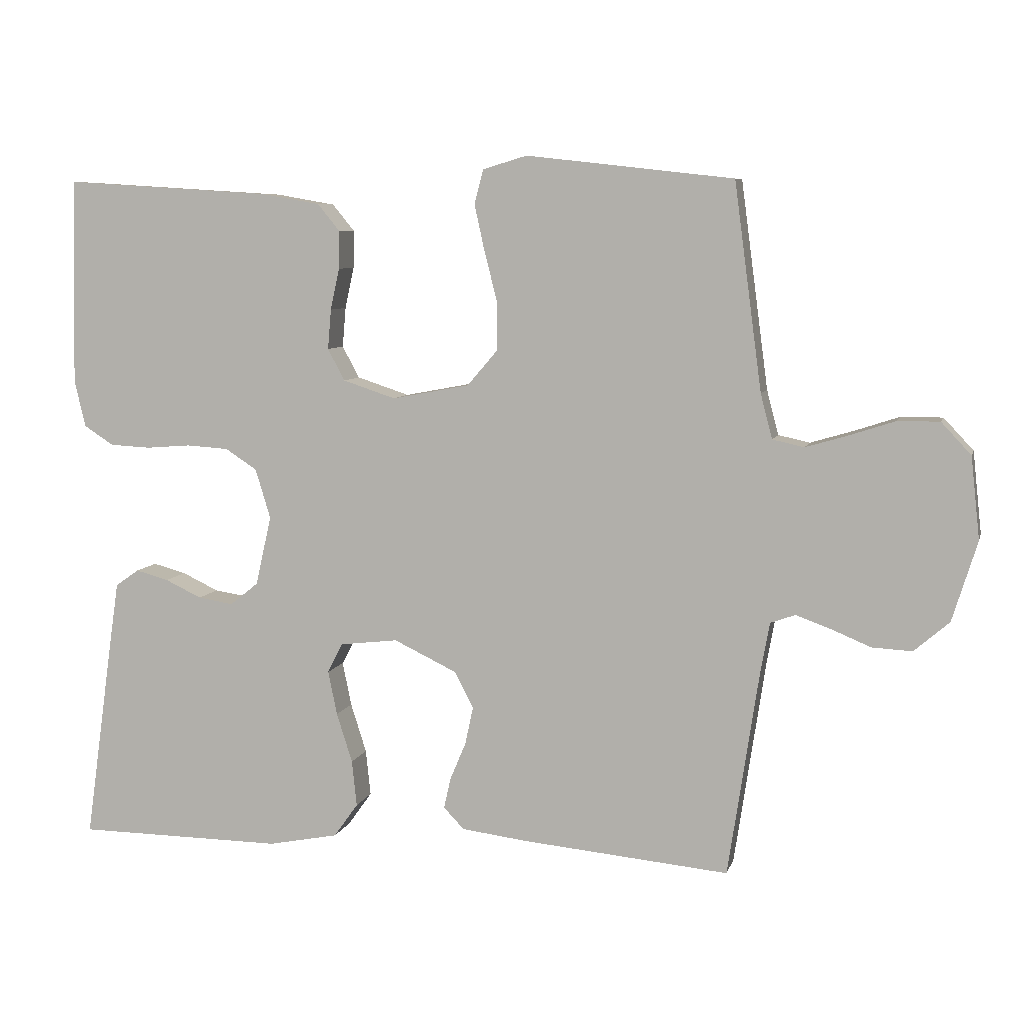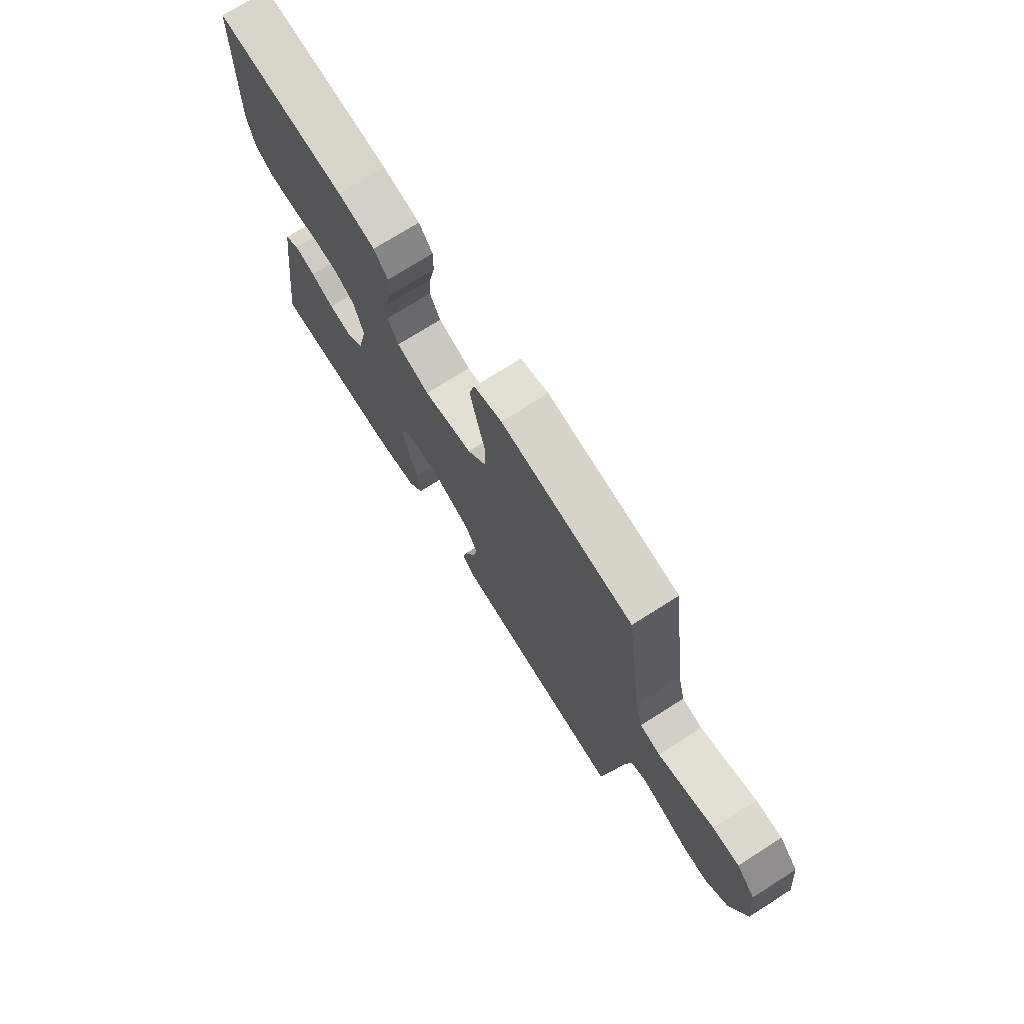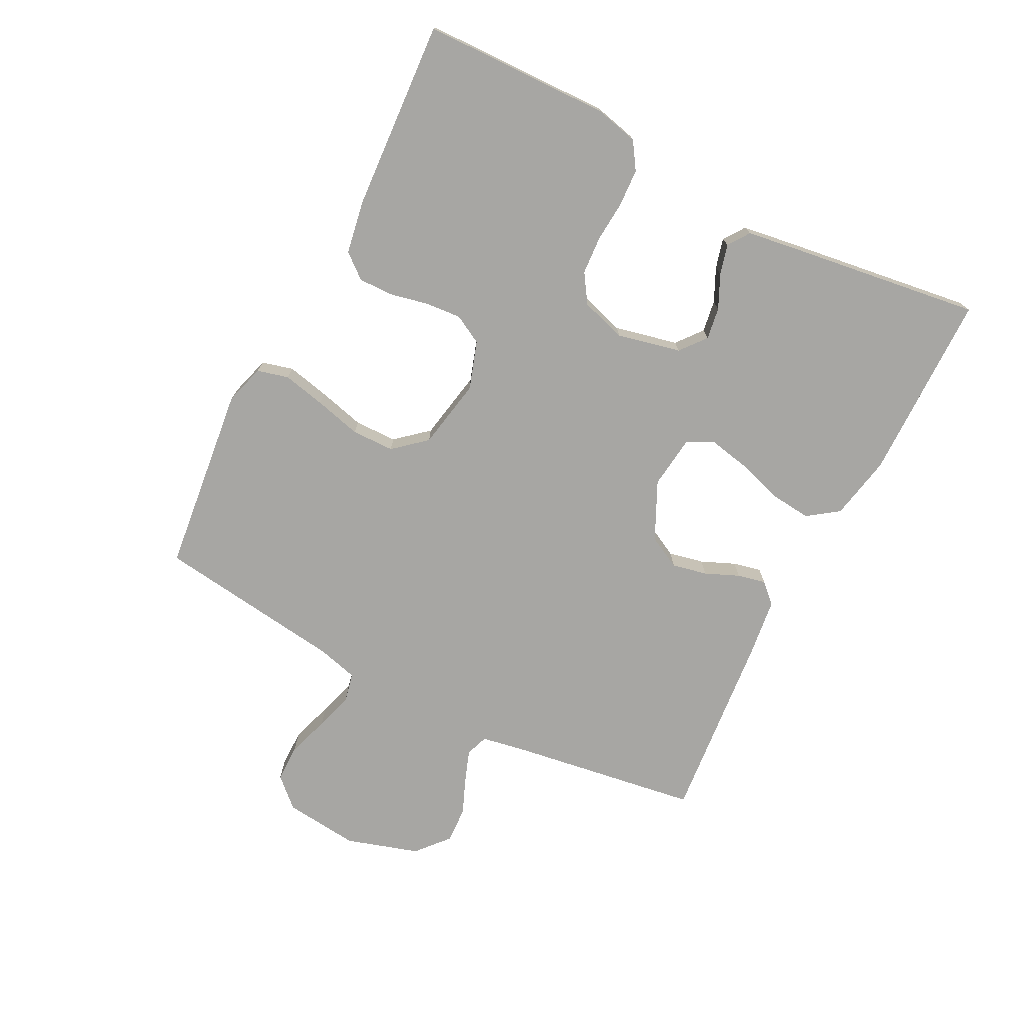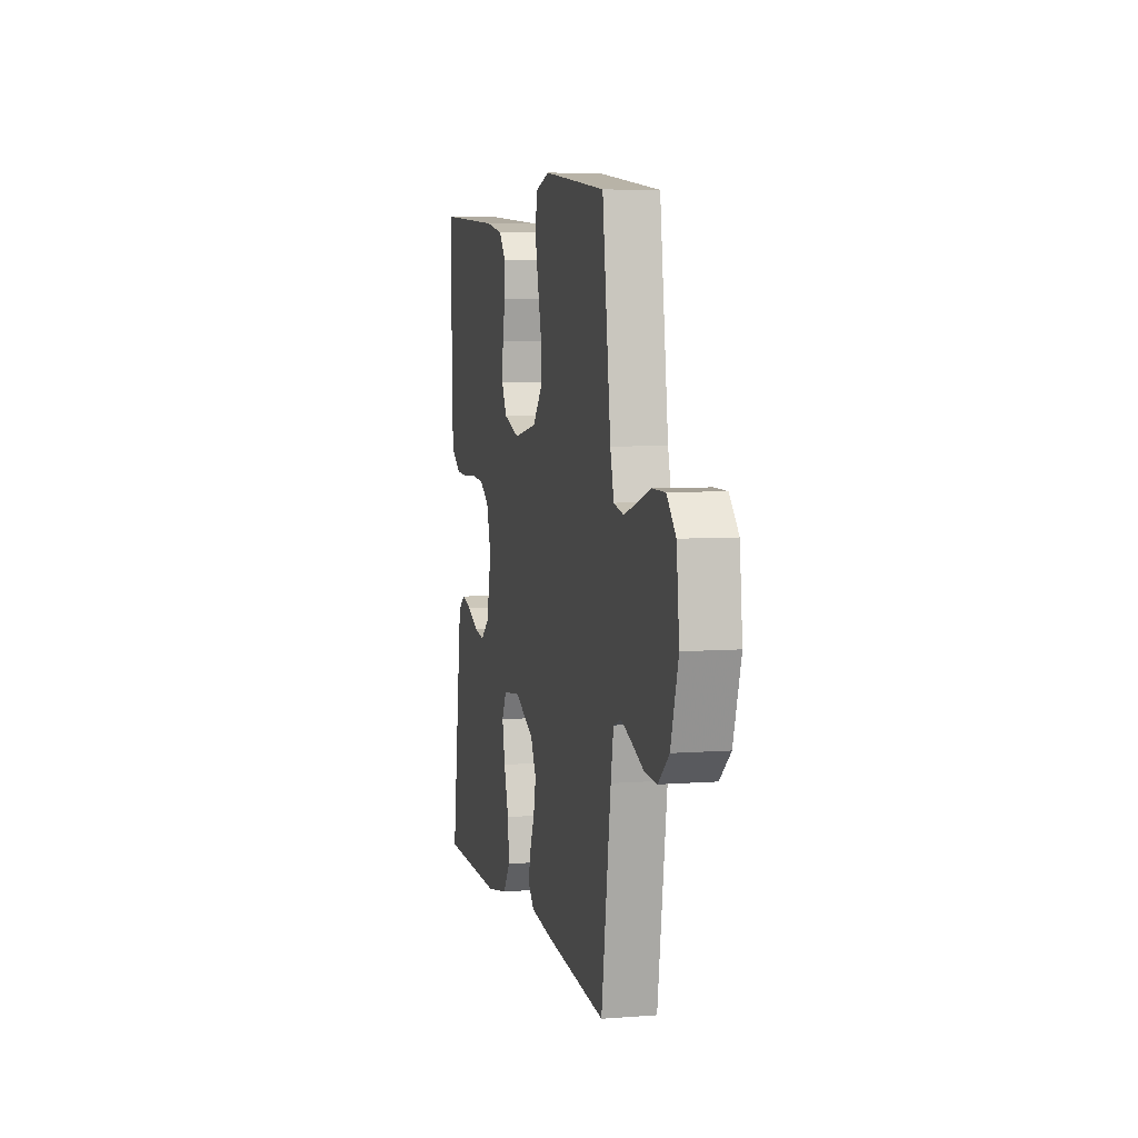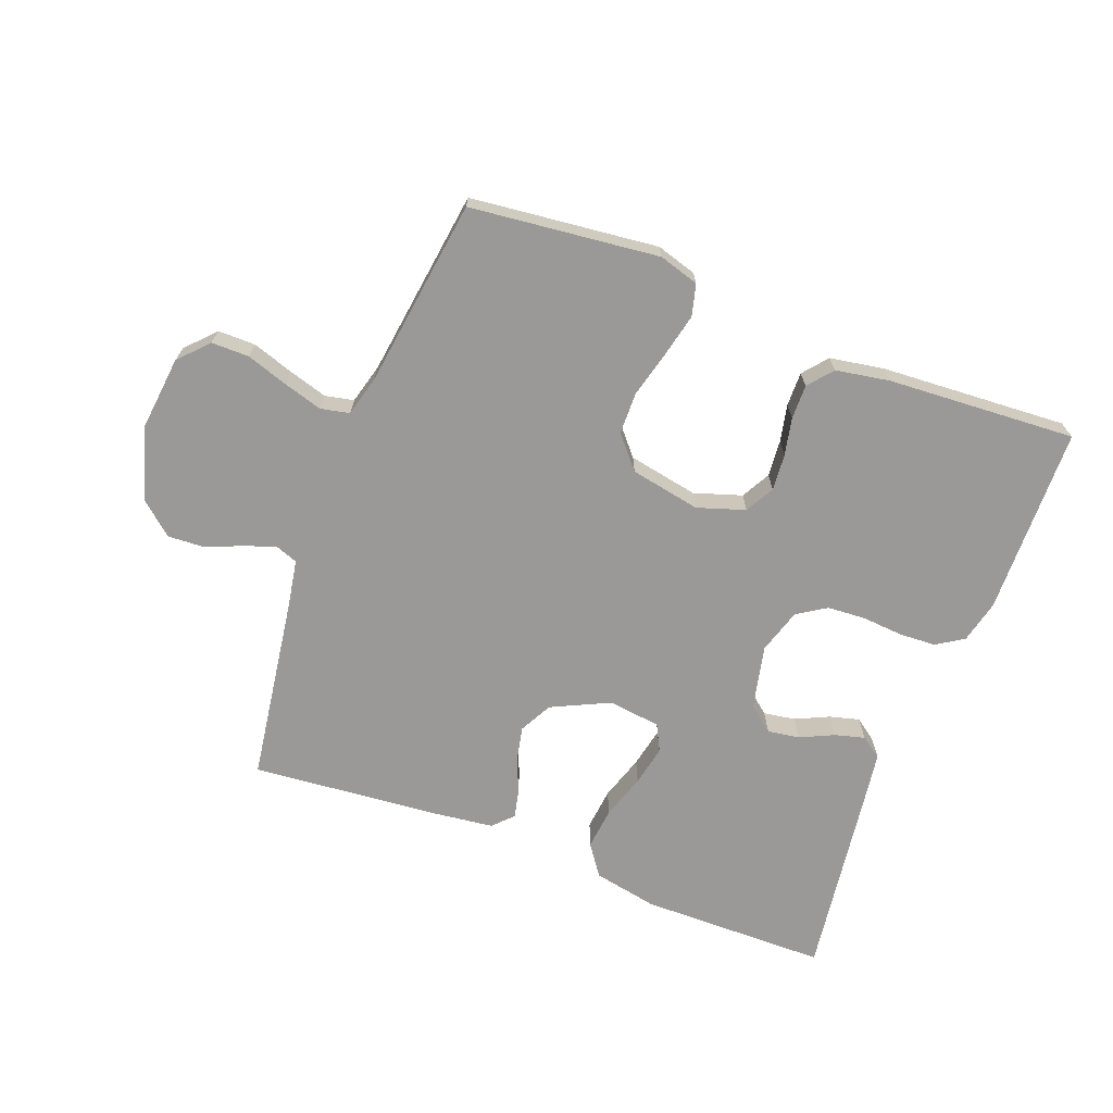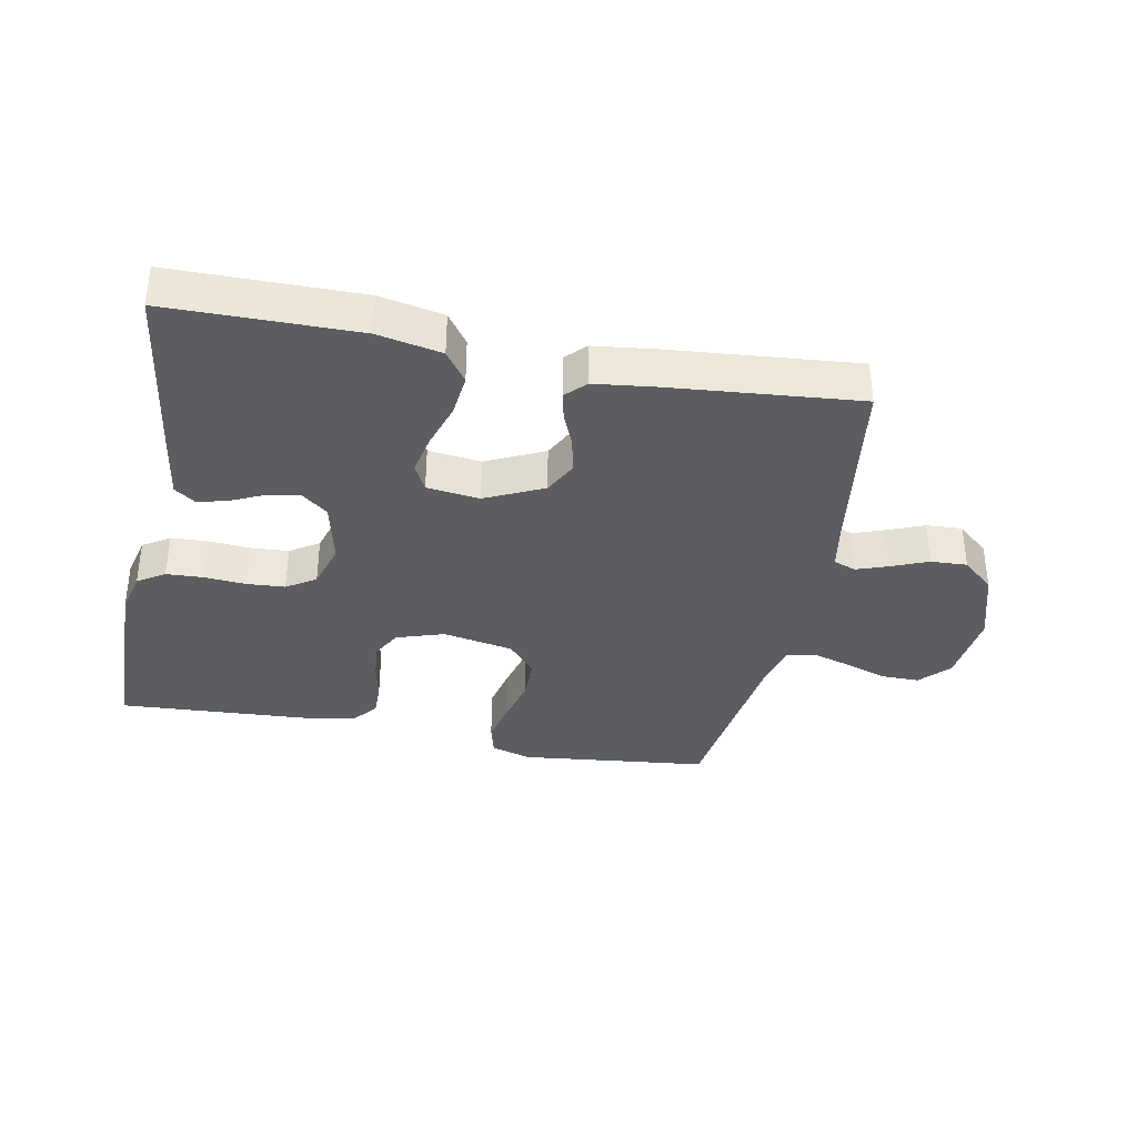
<metadata>
{"format":"obj","ext":"obj","renderer":"f3d","projection":"perspective","resolution":1024,"background":"white","views":[{"elev":7.3,"azim":-166.2,"up":"+Z"},{"elev":72.6,"azim":-122.4,"up":"+Z"},{"elev":-74.1,"azim":62.9,"up":"+Y"},{"elev":6.2,"azim":-102.9,"up":"+Z"},{"elev":-69.1,"azim":-21.0,"up":"+Y"},{"elev":-36.1,"azim":168.8,"up":"+Y"}]}
</metadata>
<code>
v -0.5 0.07 -0.5
v -0.545 0.07 -0.2
v -0.558 0.07 -0.128
v -0.594 0.07 -0.115
v -0.644 0.07 -0.133
v -0.702 0.07 -0.157
v -0.76 0.07 -0.16
v -0.811 0.07 -0.116
v -0.847 0.07 0
v -0.834 0.07 0.119
v -0.791 0.07 0.165
v -0.731 0.07 0.165
v -0.664 0.07 0.143
v -0.603 0.07 0.125
v -0.557 0.07 0.135
v -0.54 0.07 0.2
v -0.5 0.07 0.5
v -0.2 0.07 0.534
v -0.136 0.07 0.515
v -0.123 0.07 0.465
v -0.138 0.07 0.397
v -0.157 0.07 0.323
v -0.156 0.07 0.255
v -0.112 0.07 0.204
v 0 0.07 0.183
v 0.076 0.07 0.208
v 0.101 0.07 0.254
v 0.096 0.07 0.312
v 0.083 0.07 0.372
v 0.082 0.07 0.427
v 0.114 0.07 0.466
v 0.2 0.07 0.481
v 0.5 0.07 0.5
v 0.507 0.07 0.2
v 0.491 0.07 0.132
v 0.448 0.07 0.104
v 0.389 0.07 0.101
v 0.324 0.07 0.106
v 0.263 0.07 0.102
v 0.217 0.07 0.072
v 0.195 0.07 0
v 0.218 0.07 -0.101
v 0.259 0.07 -0.134
v 0.31 0.07 -0.126
v 0.363 0.07 -0.101
v 0.411 0.07 -0.088
v 0.445 0.07 -0.112
v 0.458 0.07 -0.2
v 0.5 0.07 -0.5
v 0.2 0.07 -0.503
v 0.098 0.07 -0.483
v 0.063 0.07 -0.434
v 0.07 0.07 -0.367
v 0.093 0.07 -0.295
v 0.106 0.07 -0.231
v 0.084 0.07 -0.188
v 0 0.07 -0.178
v -0.092 0.07 -0.222
v -0.119 0.07 -0.274
v -0.107 0.07 -0.33
v -0.084 0.07 -0.384
v -0.074 0.07 -0.429
v -0.104 0.07 -0.46
v -0.2 0.07 -0.472
v -0.5 0 -0.5
v -0.545 0 -0.2
v -0.558 0 -0.128
v -0.594 0 -0.115
v -0.644 0 -0.133
v -0.702 0 -0.157
v -0.76 0 -0.16
v -0.811 0 -0.116
v -0.847 0 0
v -0.834 0 0.119
v -0.791 0 0.165
v -0.731 0 0.165
v -0.664 0 0.143
v -0.603 0 0.125
v -0.557 0 0.135
v -0.54 0 0.2
v -0.5 0 0.5
v -0.2 0 0.534
v -0.136 0 0.515
v -0.123 0 0.465
v -0.138 0 0.397
v -0.157 0 0.323
v -0.156 0 0.255
v -0.112 0 0.204
v 0 0 0.183
v 0.076 0 0.208
v 0.101 0 0.254
v 0.096 0 0.312
v 0.083 0 0.372
v 0.082 0 0.427
v 0.114 0 0.466
v 0.2 0 0.481
v 0.5 0 0.5
v 0.507 0 0.2
v 0.491 0 0.132
v 0.448 0 0.104
v 0.389 0 0.101
v 0.324 0 0.106
v 0.263 0 0.102
v 0.217 0 0.072
v 0.195 0 0
v 0.218 0 -0.101
v 0.259 0 -0.134
v 0.31 0 -0.126
v 0.363 0 -0.101
v 0.411 0 -0.088
v 0.445 0 -0.112
v 0.458 0 -0.2
v 0.5 0 -0.5
v 0.2 0 -0.503
v 0.098 0 -0.483
v 0.063 0 -0.434
v 0.07 0 -0.367
v 0.093 0 -0.295
v 0.106 0 -0.231
v 0.084 0 -0.188
v 0 0 -0.178
v -0.092 0 -0.222
v -0.119 0 -0.274
v -0.107 0 -0.33
v -0.084 0 -0.384
v -0.074 0 -0.429
v -0.104 0 -0.46
v -0.2 0 -0.472
f 64 1 2
f 63 64 2
f 62 63 2
f 61 62 2
f 60 61 2
f 59 60 2 3
f 58 59 3 4
f 57 58 4
f 52 53 54
f 51 52 54
f 50 51 54
f 49 50 54
f 48 49 54
f 47 48 54
f 46 47 54
f 45 46 54
f 44 45 54
f 43 44 54 55
f 42 43 55 56
f 36 37 38
f 35 36 38
f 34 35 38
f 33 34 38
f 32 33 38
f 31 32 38
f 30 31 38
f 29 30 38
f 28 29 38
f 27 28 38 39
f 26 27 39 40
f 20 21 22
f 19 20 22
f 18 19 22
f 17 18 22
f 16 17 22
f 15 16 22 23
f 11 12 13
f 10 11 13
f 9 10 13
f 8 9 13
f 7 8 13
f 6 7 13
f 5 6 13
f 4 5 13 14
f 57 4 14 15
f 56 57 15
f 42 56 15
f 41 42 15
f 25 26 40 41
f 24 25 41 15
f 15 23 24
f 66 65 128
f 66 128 127
f 66 127 126
f 66 126 125
f 66 125 124
f 67 66 124 123
f 68 67 123 122
f 68 122 121
f 118 117 116
f 118 116 115
f 118 115 114
f 118 114 113
f 118 113 112
f 118 112 111
f 118 111 110
f 118 110 109
f 118 109 108
f 119 118 108 107
f 120 119 107 106
f 102 101 100
f 102 100 99
f 102 99 98
f 102 98 97
f 102 97 96
f 102 96 95
f 102 95 94
f 102 94 93
f 102 93 92
f 103 102 92 91
f 104 103 91 90
f 86 85 84
f 86 84 83
f 86 83 82
f 86 82 81
f 86 81 80
f 87 86 80 79
f 77 76 75
f 77 75 74
f 77 74 73
f 77 73 72
f 77 72 71
f 77 71 70
f 77 70 69
f 78 77 69 68
f 79 78 68 121
f 79 121 120
f 79 120 106
f 79 106 105
f 105 104 90 89
f 79 105 89 88
f 88 87 79
f 1 65 66 2
f 2 66 67 3
f 3 67 68 4
f 4 68 69 5
f 5 69 70 6
f 6 70 71 7
f 7 71 72 8
f 8 72 73 9
f 9 73 74 10
f 10 74 75 11
f 11 75 76 12
f 12 76 77 13
f 13 77 78 14
f 14 78 79 15
f 15 79 80 16
f 16 80 81 17
f 17 81 82 18
f 18 82 83 19
f 19 83 84 20
f 20 84 85 21
f 21 85 86 22
f 22 86 87 23
f 23 87 88 24
f 24 88 89 25
f 25 89 90 26
f 26 90 91 27
f 27 91 92 28
f 28 92 93 29
f 29 93 94 30
f 30 94 95 31
f 31 95 96 32
f 32 96 97 33
f 33 97 98 34
f 34 98 99 35
f 35 99 100 36
f 36 100 101 37
f 37 101 102 38
f 38 102 103 39
f 39 103 104 40
f 40 104 105 41
f 41 105 106 42
f 42 106 107 43
f 43 107 108 44
f 44 108 109 45
f 45 109 110 46
f 46 110 111 47
f 47 111 112 48
f 48 112 113 49
f 49 113 114 50
f 50 114 115 51
f 51 115 116 52
f 52 116 117 53
f 53 117 118 54
f 54 118 119 55
f 55 119 120 56
f 56 120 121 57
f 57 121 122 58
f 58 122 123 59
f 59 123 124 60
f 60 124 125 61
f 61 125 126 62
f 62 126 127 63
f 63 127 128 64
f 64 128 65 1

</code>
